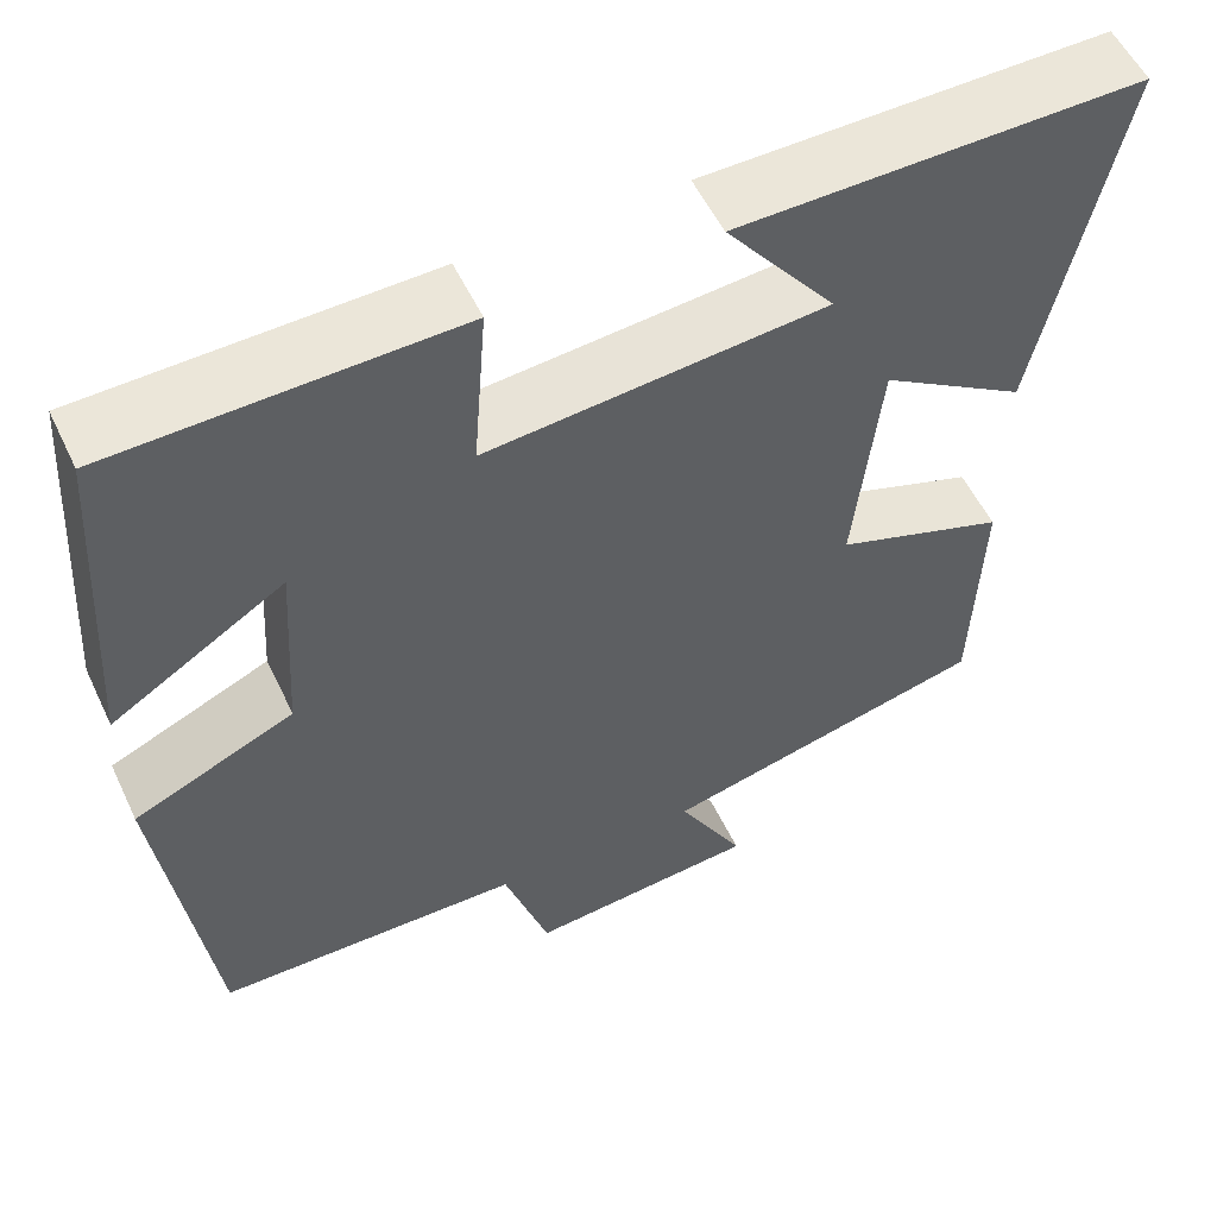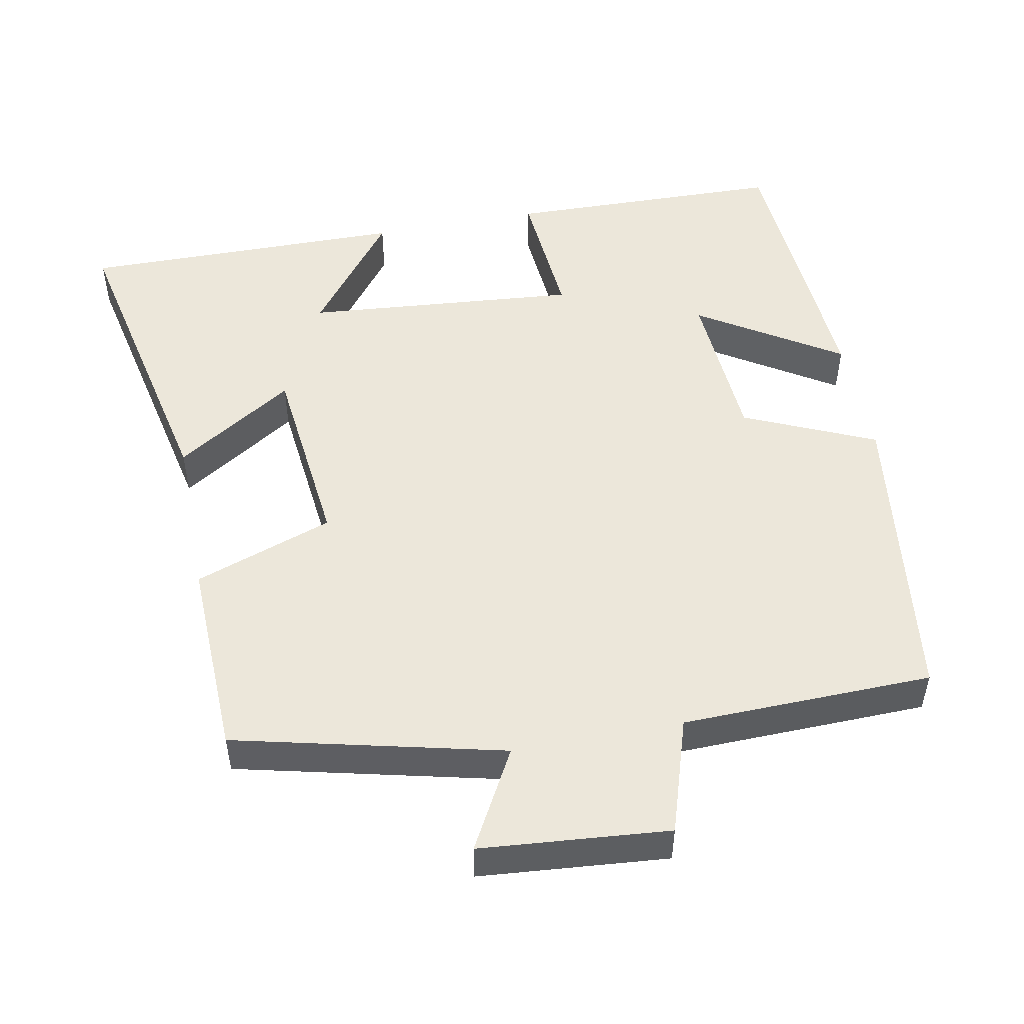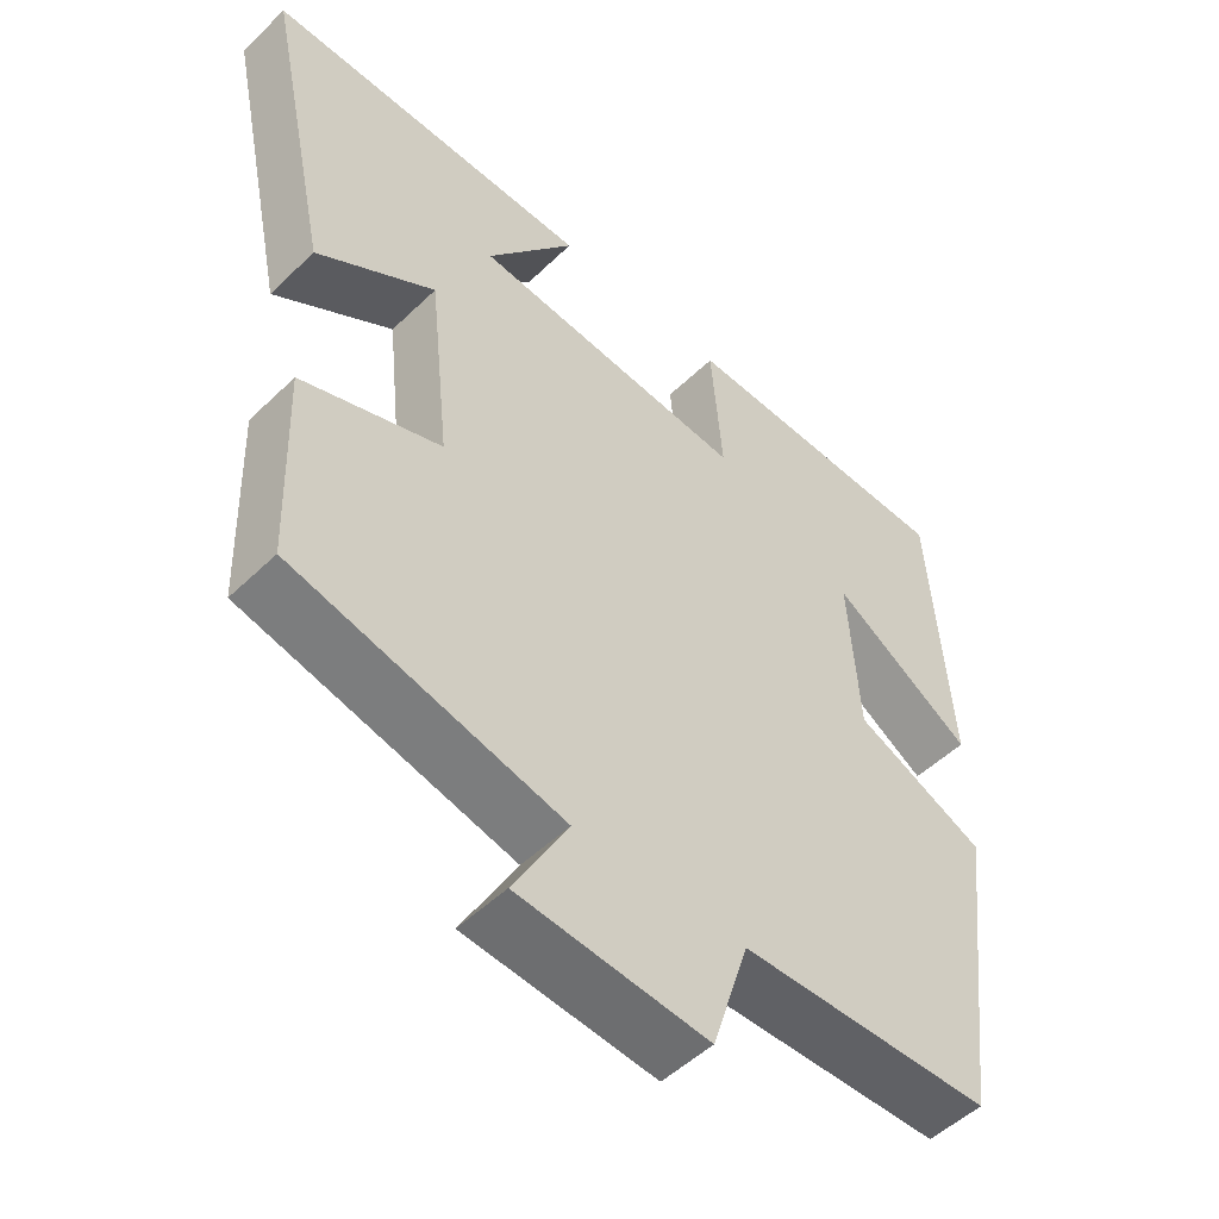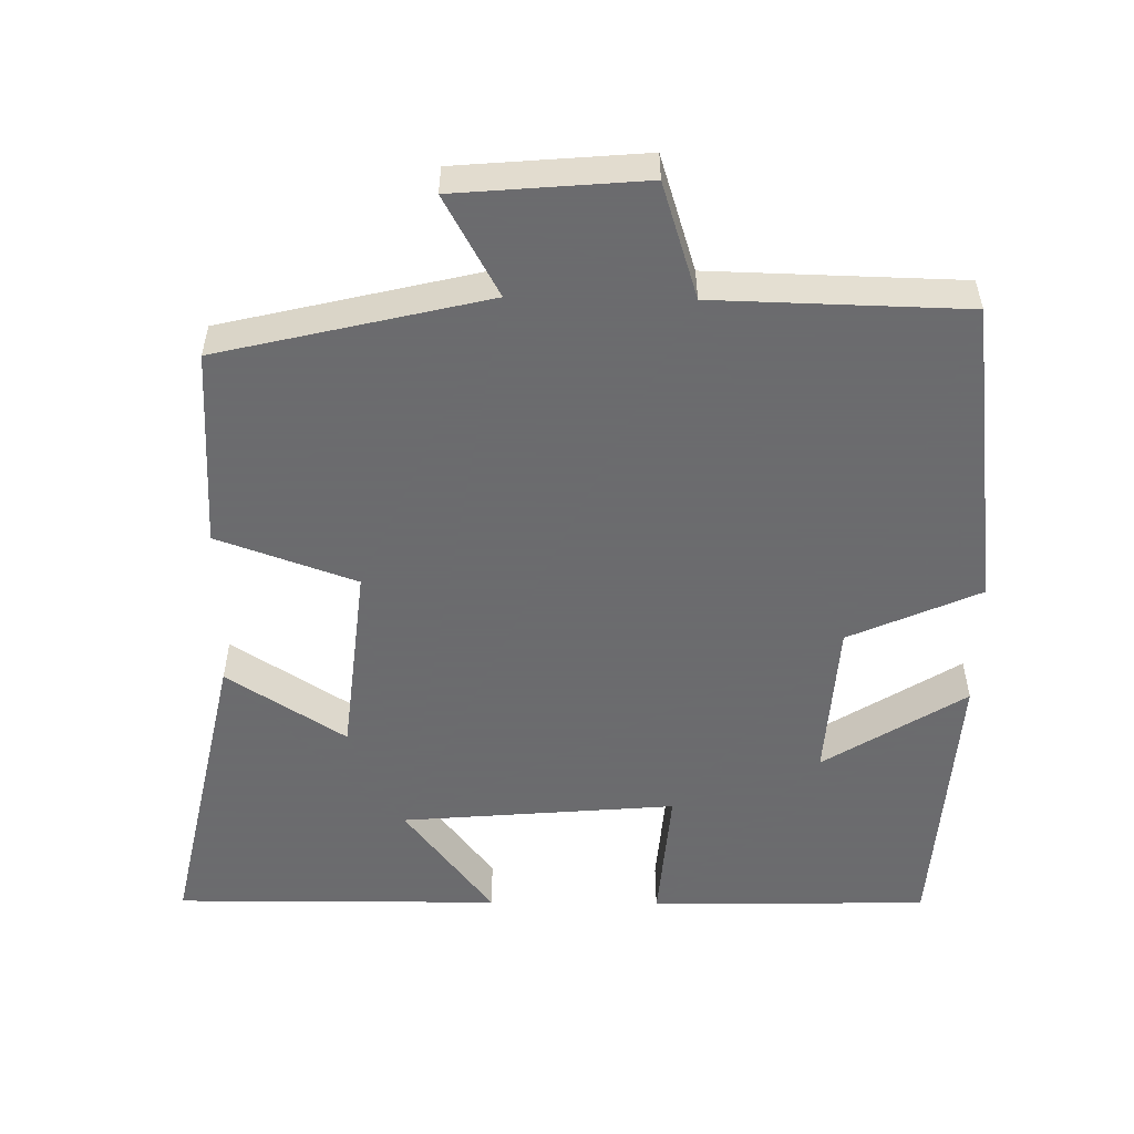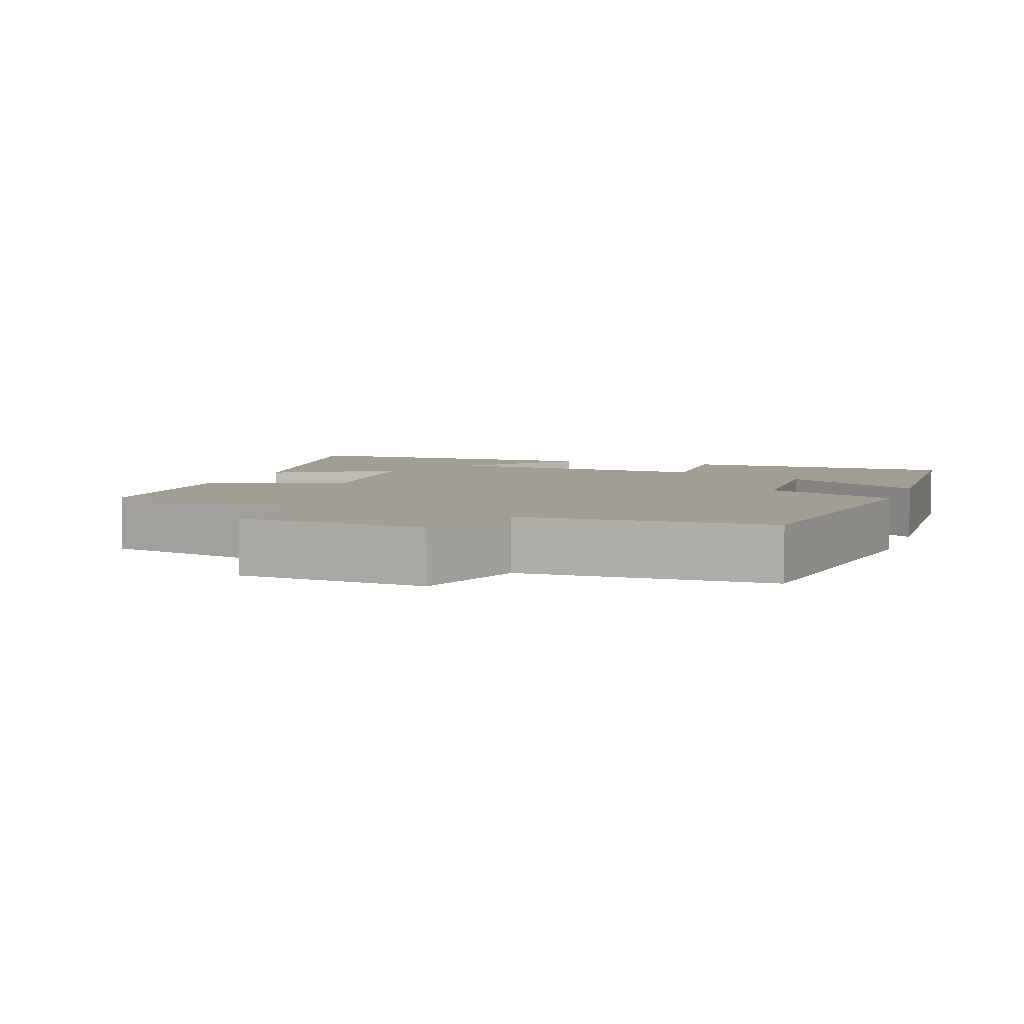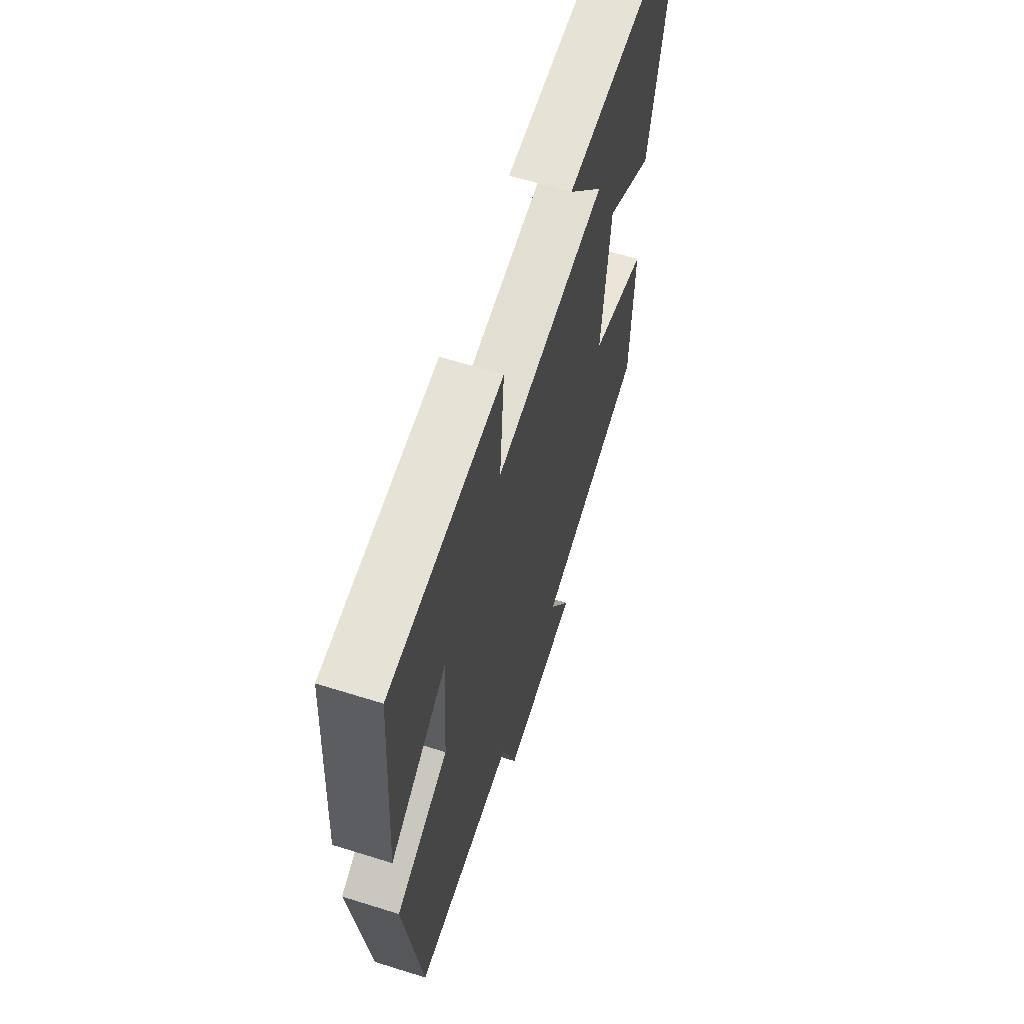
<metadata>
{"format":"obj","ext":"obj","renderer":"f3d","projection":"perspective","resolution":1024,"background":"white","views":[{"elev":55.0,"azim":-25.2,"up":"+Z"},{"elev":50.7,"azim":169.1,"up":"+Y"},{"elev":-51.2,"azim":136.2,"up":"+Z"},{"elev":-53.5,"azim":179.1,"up":"+Y"},{"elev":5.2,"azim":-160.5,"up":"+Y"},{"elev":62.4,"azim":-72.4,"up":"+Z"}]}
</metadata>
<code>
v -0.474 0.07 0.491
v -0.094 0.07 0.5
v -0.109 0.07 0.31
v 0.265 0.07 0.342
v 0.144 0.07 0.5
v 0.588 0.07 0.504
v 0.5 0.07 0.087
v 0.339 0.07 0.19
v 0.311 0.07 -0.074
v 0.5 0.07 -0.141
v 0.491 0.07 -0.413
v 0.127 0.07 -0.5
v 0.201 0.07 -0.635
v -0.055 0.07 -0.657
v -0.105 0.07 -0.5
v -0.446 0.07 -0.492
v -0.5 0.07 -0.071
v -0.322 0.07 0.008
v -0.308 0.07 0.226
v -0.5 0.07 0.105
v -0.474 0 0.491
v -0.094 0 0.5
v -0.109 0 0.31
v 0.265 0 0.342
v 0.144 0 0.5
v 0.588 0 0.504
v 0.5 0 0.087
v 0.339 0 0.19
v 0.311 0 -0.074
v 0.5 0 -0.141
v 0.491 0 -0.413
v 0.127 0 -0.5
v 0.201 0 -0.635
v -0.055 0 -0.657
v -0.105 0 -0.5
v -0.446 0 -0.492
v -0.5 0 -0.071
v -0.322 0 0.008
v -0.308 0 0.226
v -0.5 0 0.105
f 19 20 1 2
f 18 19 2 3
f 15 16 17 18
f 15 18 3 4
f 12 13 14 15
f 12 15 4
f 9 10 11 12
f 8 9 12 4
f 7 8 4
f 4 5 6 7
f 22 21 40 39
f 23 22 39 38
f 38 37 36 35
f 24 23 38 35
f 35 34 33 32
f 24 35 32
f 32 31 30 29
f 24 32 29 28
f 24 28 27
f 27 26 25 24
f 1 21 22 2
f 2 22 23 3
f 3 23 24 4
f 4 24 25 5
f 5 25 26 6
f 6 26 27 7
f 7 27 28 8
f 8 28 29 9
f 9 29 30 10
f 10 30 31 11
f 11 31 32 12
f 12 32 33 13
f 13 33 34 14
f 14 34 35 15
f 15 35 36 16
f 16 36 37 17
f 17 37 38 18
f 18 38 39 19
f 19 39 40 20
f 20 40 21 1

</code>
